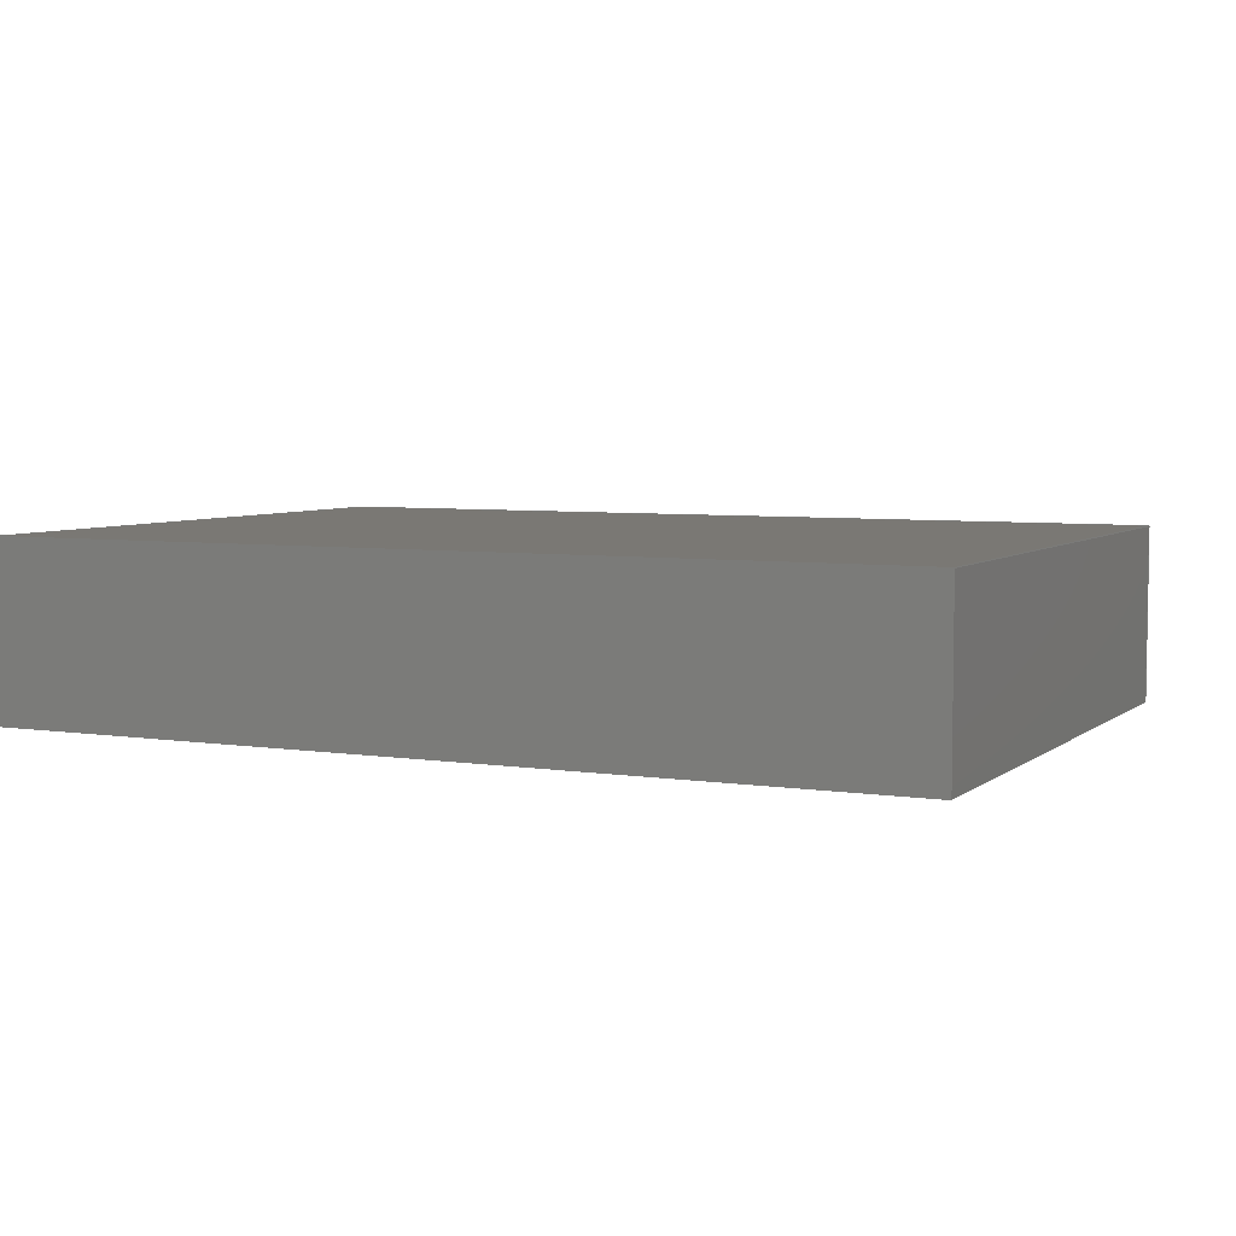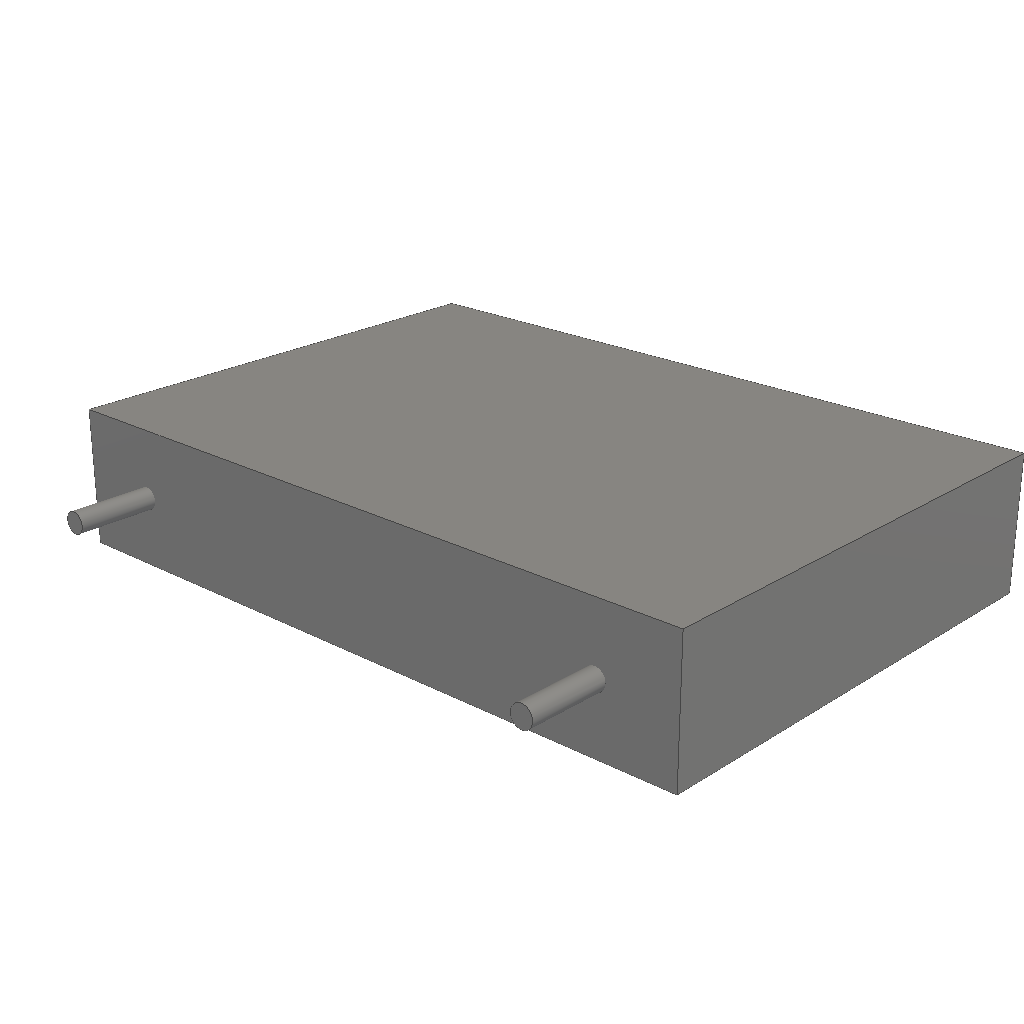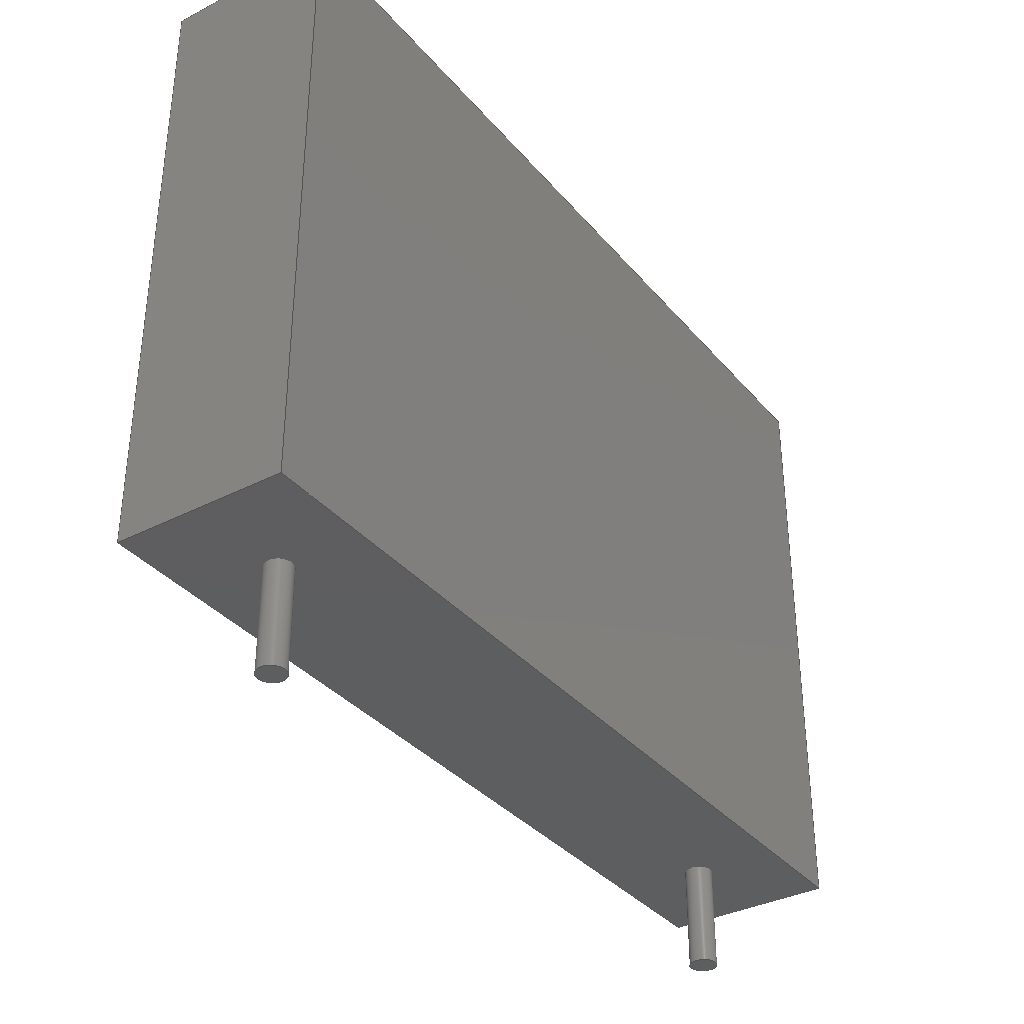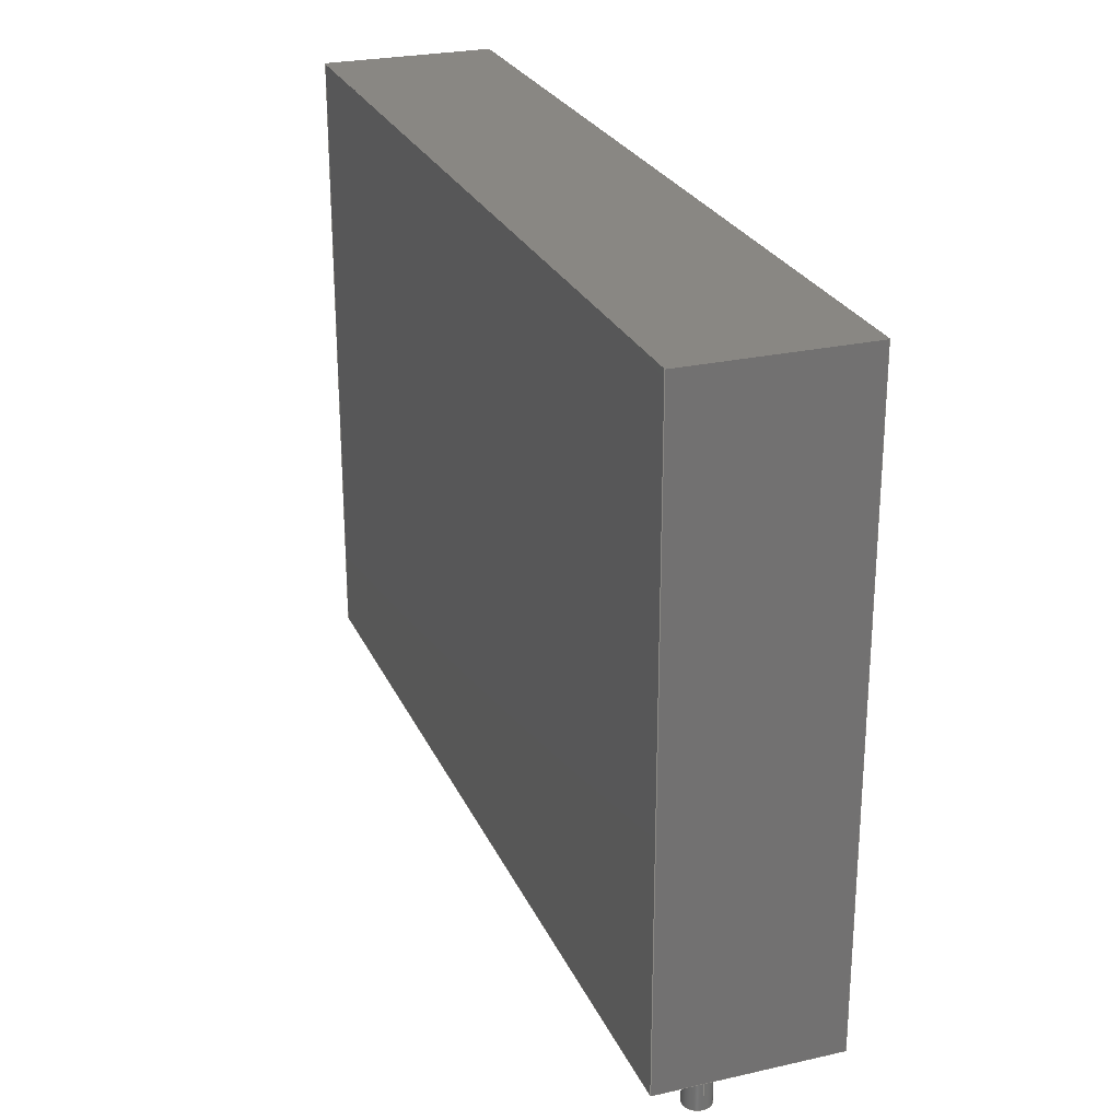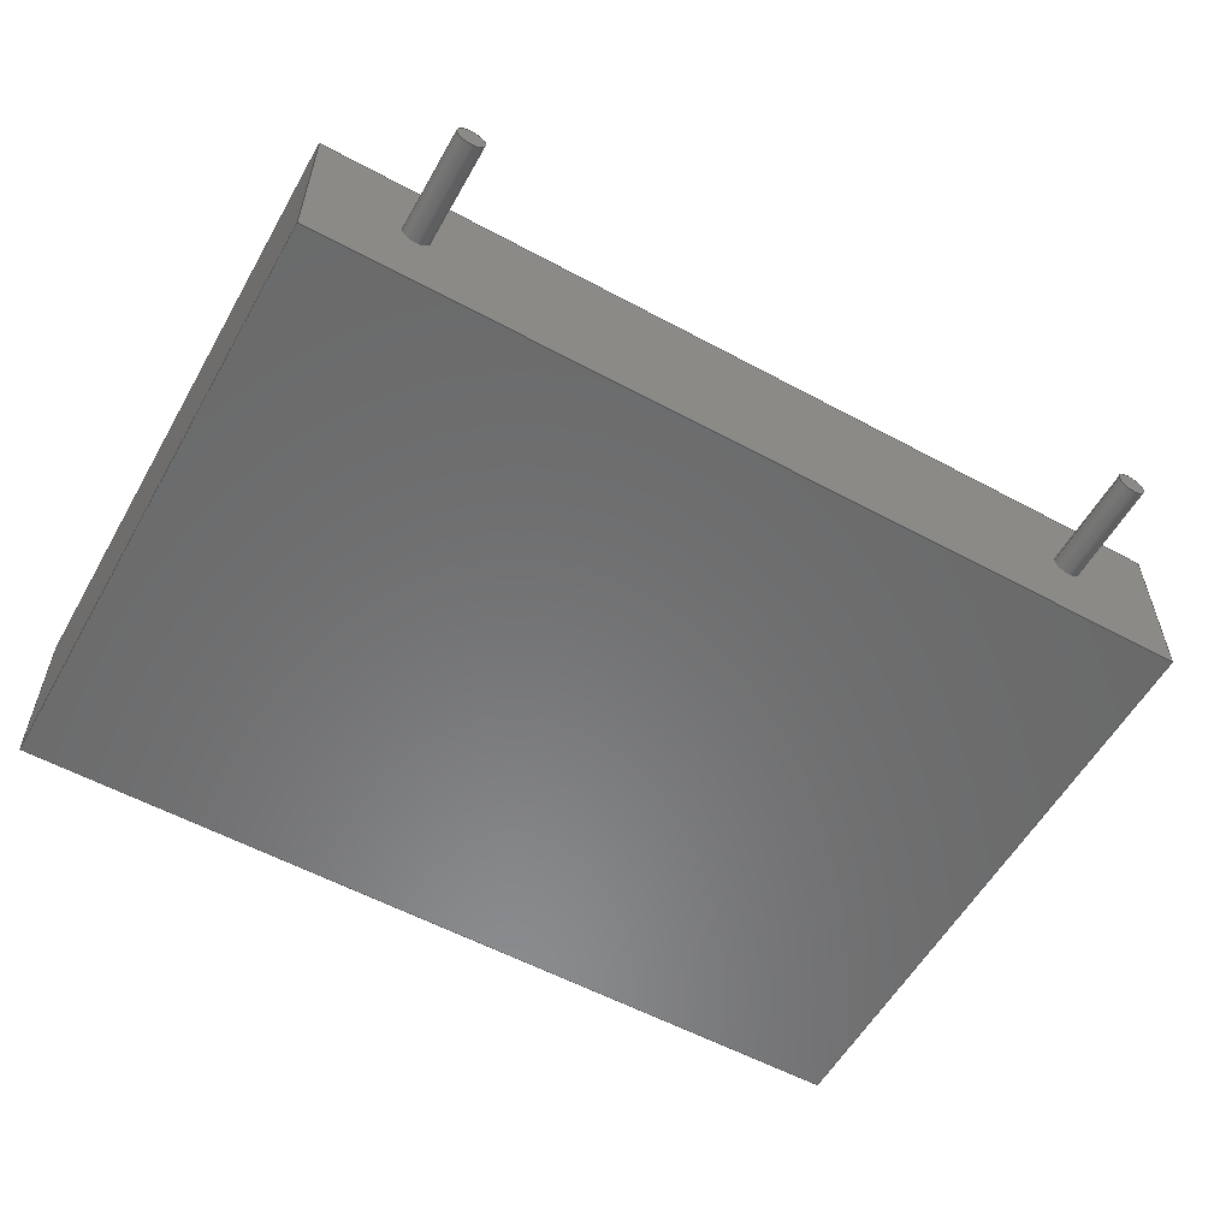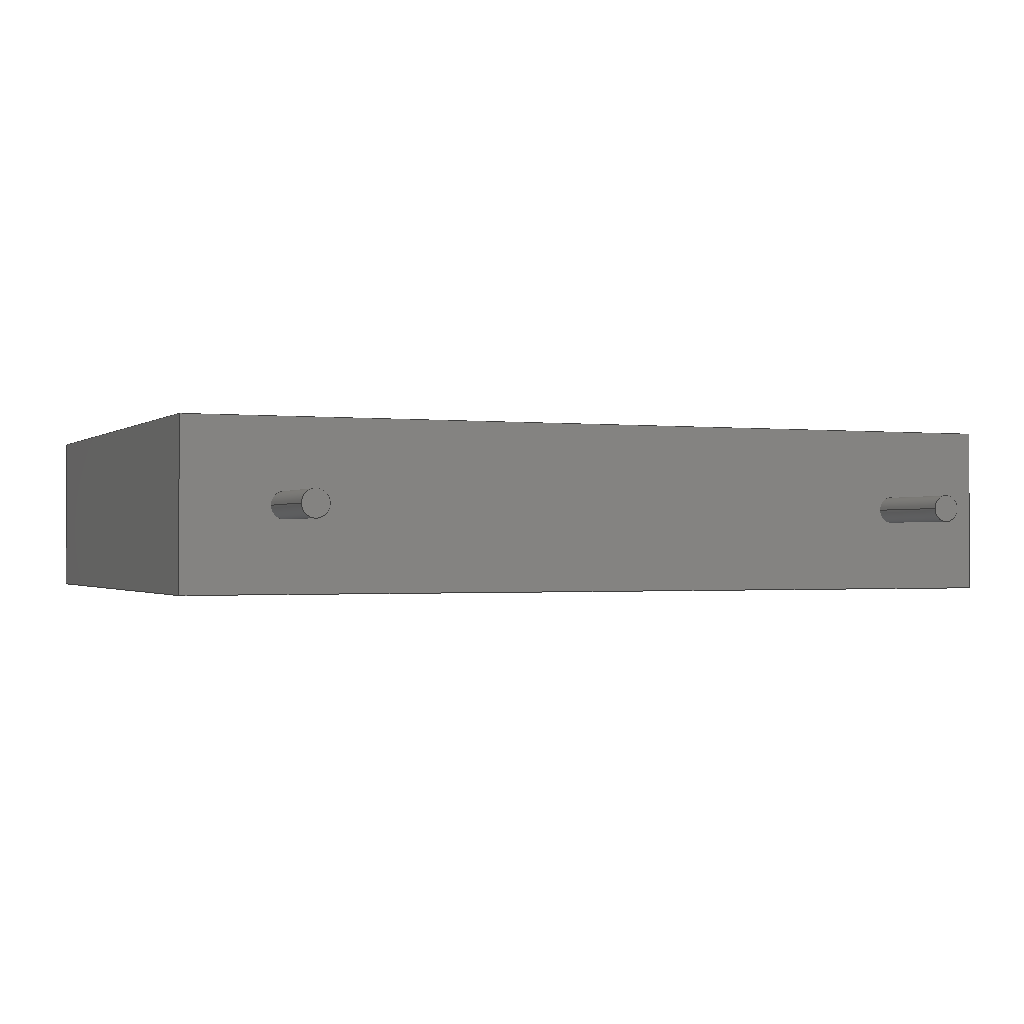
<metadata>
{"format":"step","ext":"step","renderer":"f3d","projection":"perspective","resolution":1024,"background":"white","views":[{"elev":5.4,"azim":25.7,"up":"+Y"},{"elev":22.1,"azim":-137.4,"up":"+Y"},{"elev":-35.3,"azim":-55.7,"up":"+Z"},{"elev":25.6,"azim":70.0,"up":"+Z"},{"elev":-56.8,"azim":150.6,"up":"+Y"},{"elev":-1.0,"azim":157.5,"up":"+Y"}]}
</metadata>
<code>
ISO-10303-21;
DATA;
#1=APPLICATION_PROTOCOL_DEFINITION('committee draft','automotive_design',1997,#2);
#2=APPLICATION_CONTEXT('core data for automotive mechanical design processes');
#3=SHAPE_DEFINITION_REPRESENTATION(#4,#10);
#4=PRODUCT_DEFINITION_SHAPE('','',#5);
#5=PRODUCT_DEFINITION('design','',#6,#9);
#6=PRODUCT_DEFINITION_FORMATION('','',#7);
#7=PRODUCT('R_Box_L260mm_W50mm_P2000mm','R_Box_L260mm_W50mm_P2000mm','',(#8));
#8=MECHANICAL_CONTEXT('',#2,'mechanical');
#9=PRODUCT_DEFINITION_CONTEXT('part definition',#2,'design');
#10=ADVANCED_BREP_SHAPE_REPRESENTATION('',(#11,#15),#181);
#11=AXIS2_PLACEMENT_3D('',#12,#13,#14);
#12=CARTESIAN_POINT('',(0,0,0));
#13=DIRECTION('',(0,0,1));
#14=DIRECTION('',(1,0,-0));
#15=MANIFOLD_SOLID_BREP('',#16);
#16=CLOSED_SHELL('',(#17,#47,#68,#105,#118,#126,#134,#152,#169,#175));
#17=ADVANCED_FACE('',(#18),#44,.F.);
#18=FACE_BOUND('',#19,.F.);
#19=EDGE_LOOP('',(#20,#29,#36,#41));
#20=ORIENTED_EDGE('',*,*,#21,.T.);
#21=EDGE_CURVE('',#22,#24,#26,.T.);
#22=VERTEX_POINT('',#23);
#23=CARTESIAN_POINT('',(-3,-2.5,18));
#24=VERTEX_POINT('',#25);
#25=CARTESIAN_POINT('',(23,-2.5,18));
#26=LINE('',#23,#27);
#27=VECTOR('',#28,1);
#28=DIRECTION('',(1,0,0));
#29=ORIENTED_EDGE('',*,*,#30,.T.);
#30=EDGE_CURVE('',#24,#31,#33,.T.);
#31=VERTEX_POINT('',#32);
#32=CARTESIAN_POINT('',(23,-2.5,0));
#33=LINE('',#25,#34);
#34=VECTOR('',#35,1);
#35=DIRECTION('',(0,0,-1));
#36=ORIENTED_EDGE('',*,*,#37,.F.);
#37=EDGE_CURVE('',#38,#31,#40,.T.);
#38=VERTEX_POINT('',#39);
#39=CARTESIAN_POINT('',(-3,-2.5,0));
#40=LINE('',#39,#27);
#41=ORIENTED_EDGE('',*,*,#42,.F.);
#42=EDGE_CURVE('',#22,#38,#43,.T.);
#43=LINE('',#23,#34);
#44=PLANE('',#45);
#45=AXIS2_PLACEMENT_3D('',#23,#46,#35);
#46=DIRECTION('',(0,1,0));
#47=ADVANCED_FACE('',(#48),#66,.F.);
#48=FACE_BOUND('',#49,.F.);
#49=EDGE_LOOP('',(#50,#57,#62,#63));
#50=ORIENTED_EDGE('',*,*,#51,.T.);
#51=EDGE_CURVE('',#52,#54,#56,.T.);
#52=VERTEX_POINT('',#53);
#53=CARTESIAN_POINT('',(-3,2.5,18));
#54=VERTEX_POINT('',#55);
#55=CARTESIAN_POINT('',(23,2.5,18));
#56=LINE('',#53,#27);
#57=ORIENTED_EDGE('',*,*,#58,.T.);
#58=EDGE_CURVE('',#54,#24,#59,.T.);
#59=LINE('',#55,#60);
#60=VECTOR('',#61,1);
#61=DIRECTION('',(0,-1,0));
#62=ORIENTED_EDGE('',*,*,#21,.F.);
#63=ORIENTED_EDGE('',*,*,#64,.F.);
#64=EDGE_CURVE('',#52,#22,#65,.T.);
#65=LINE('',#53,#60);
#66=PLANE('',#67);
#67=AXIS2_PLACEMENT_3D('',#53,#35,#61);
#68=ADVANCED_FACE('',(#69,#86,#95),#103,.F.);
#69=FACE_BOUND('',#70,.F.);
#70=EDGE_LOOP('',(#71,#72,#78,#83));
#71=ORIENTED_EDGE('',*,*,#37,.T.);
#72=ORIENTED_EDGE('',*,*,#73,.T.);
#73=EDGE_CURVE('',#31,#74,#76,.T.);
#74=VERTEX_POINT('',#75);
#75=CARTESIAN_POINT('',(23,2.5,0));
#76=LINE('',#32,#77);
#77=VECTOR('',#46,1);
#78=ORIENTED_EDGE('',*,*,#79,.F.);
#79=EDGE_CURVE('',#80,#74,#82,.T.);
#80=VERTEX_POINT('',#81);
#81=CARTESIAN_POINT('',(-3,2.5,0));
#82=LINE('',#81,#27);
#83=ORIENTED_EDGE('',*,*,#84,.F.);
#84=EDGE_CURVE('',#38,#80,#85,.T.);
#85=LINE('',#39,#77);
#86=FACE_BOUND('',#87,.F.);
#87=EDGE_LOOP('',(#88));
#88=ORIENTED_EDGE('',*,*,#89,.T.);
#89=EDGE_CURVE('',#90,#90,#92,.T.);
#90=VERTEX_POINT('',#91);
#91=CARTESIAN_POINT('',(20.4,0,0));
#92=CIRCLE('',#93,0.4);
#93=AXIS2_PLACEMENT_3D('',#94,#35,#28);
#94=CARTESIAN_POINT('',(20,0,0));
#95=FACE_BOUND('',#96,.F.);
#96=EDGE_LOOP('',(#97));
#97=ORIENTED_EDGE('',*,*,#98,.T.);
#98=EDGE_CURVE('',#99,#99,#101,.T.);
#99=VERTEX_POINT('',#100);
#100=CARTESIAN_POINT('',(0.4,0,0));
#101=CIRCLE('',#102,0.4);
#102=AXIS2_PLACEMENT_3D('',#12,#35,#28);
#103=PLANE('',#104);
#104=AXIS2_PLACEMENT_3D('',#39,#13,#46);
#105=ADVANCED_FACE('',(#106),#115,.T.);
#106=FACE_BOUND('',#107,.F.);
#107=EDGE_LOOP('',(#108,#109,#113,#114));
#108=ORIENTED_EDGE('',*,*,#84,.T.);
#109=ORIENTED_EDGE('',*,*,#110,.T.);
#110=EDGE_CURVE('',#80,#52,#111,.T.);
#111=LINE('',#81,#112);
#112=VECTOR('',#13,1);
#113=ORIENTED_EDGE('',*,*,#64,.T.);
#114=ORIENTED_EDGE('',*,*,#42,.T.);
#115=PLANE('',#116);
#116=AXIS2_PLACEMENT_3D('',#39,#117,#35);
#117=DIRECTION('',(-1,0,0));
#118=ADVANCED_FACE('',(#119),#124,.F.);
#119=FACE_BOUND('',#120,.T.);
#120=EDGE_LOOP('',(#72,#121,#57,#29));
#121=ORIENTED_EDGE('',*,*,#122,.T.);
#122=EDGE_CURVE('',#74,#54,#123,.T.);
#123=LINE('',#75,#112);
#124=PLANE('',#125);
#125=AXIS2_PLACEMENT_3D('',#32,#117,#35);
#126=ADVANCED_FACE('',(#127),#132,.F.);
#127=FACE_BOUND('',#128,.F.);
#128=EDGE_LOOP('',(#129,#121,#130,#131));
#129=ORIENTED_EDGE('',*,*,#79,.T.);
#130=ORIENTED_EDGE('',*,*,#51,.F.);
#131=ORIENTED_EDGE('',*,*,#110,.F.);
#132=PLANE('',#133);
#133=AXIS2_PLACEMENT_3D('',#81,#61,#13);
#134=ADVANCED_FACE('',(#135),#149,.T.);
#135=FACE_BOUND('',#136,.F.);
#136=EDGE_LOOP('',(#137,#144,#147,#148));
#137=ORIENTED_EDGE('',*,*,#138,.F.);
#138=EDGE_CURVE('',#139,#139,#141,.T.);
#139=VERTEX_POINT('',#140);
#140=CARTESIAN_POINT('',(20.4,0,-3));
#141=CIRCLE('',#142,0.4);
#142=AXIS2_PLACEMENT_3D('',#143,#13,#28);
#143=CARTESIAN_POINT('',(20,0,-3));
#144=ORIENTED_EDGE('',*,*,#145,.T.);
#145=EDGE_CURVE('',#139,#90,#146,.T.);
#146=LINE('',#140,#112);
#147=ORIENTED_EDGE('',*,*,#89,.F.);
#148=ORIENTED_EDGE('',*,*,#145,.F.);
#149=CYLINDRICAL_SURFACE('',#150,0.4);
#150=AXIS2_PLACEMENT_3D('',#143,#151,#28);
#151=DIRECTION('',(-0,-0,-1));
#152=ADVANCED_FACE('',(#153),#167,.T.);
#153=FACE_BOUND('',#154,.F.);
#154=EDGE_LOOP('',(#155,#162,#165,#166));
#155=ORIENTED_EDGE('',*,*,#156,.F.);
#156=EDGE_CURVE('',#157,#157,#159,.T.);
#157=VERTEX_POINT('',#158);
#158=CARTESIAN_POINT('',(0.4,0,-3));
#159=CIRCLE('',#160,0.4);
#160=AXIS2_PLACEMENT_3D('',#161,#13,#28);
#161=CARTESIAN_POINT('',(0,0,-3));
#162=ORIENTED_EDGE('',*,*,#163,.T.);
#163=EDGE_CURVE('',#157,#99,#164,.T.);
#164=LINE('',#158,#112);
#165=ORIENTED_EDGE('',*,*,#98,.F.);
#166=ORIENTED_EDGE('',*,*,#163,.F.);
#167=CYLINDRICAL_SURFACE('',#168,0.4);
#168=AXIS2_PLACEMENT_3D('',#161,#151,#28);
#169=ADVANCED_FACE('',(#170),#173,.T.);
#170=FACE_BOUND('',#171,.F.);
#171=EDGE_LOOP('',(#172));
#172=ORIENTED_EDGE('',*,*,#138,.T.);
#173=PLANE('',#174);
#174=AXIS2_PLACEMENT_3D('',#140,#35,#117);
#175=ADVANCED_FACE('',(#176),#179,.T.);
#176=FACE_BOUND('',#177,.F.);
#177=EDGE_LOOP('',(#178));
#178=ORIENTED_EDGE('',*,*,#156,.T.);
#179=PLANE('',#180);
#180=AXIS2_PLACEMENT_3D('',#158,#35,#117);
#181=( GEOMETRIC_REPRESENTATION_CONTEXT(3) GLOBAL_UNCERTAINTY_ASSIGNED_CONTEXT((#185)) GLOBAL_UNIT_ASSIGNED_CONTEXT((#182,#183,#184)) REPRESENTATION_CONTEXT('Context #1','3D Context with UNIT and UNCERTAINTY') );
#182=( LENGTH_UNIT() NAMED_UNIT(*) SI_UNIT(.MILLI.,.METRE.) );
#183=( NAMED_UNIT(*) PLANE_ANGLE_UNIT() SI_UNIT($,.RADIAN.) );
#184=( NAMED_UNIT(*) SI_UNIT($,.STERADIAN.) SOLID_ANGLE_UNIT() );
#185=UNCERTAINTY_MEASURE_WITH_UNIT(LENGTH_MEASURE(1e-07),#182,'distance_accuracy_value','confusion accuracy');
#186=PRODUCT_TYPE('part',$,(#7));
#187=MECHANICAL_DESIGN_GEOMETRIC_PRESENTATION_REPRESENTATION('',(#188,#196,#197,#198,#199,#200,#201,#209,#210,#211),#181);
#188=STYLED_ITEM('color',(#189),#17);
#189=PRESENTATION_STYLE_ASSIGNMENT((#190));
#190=SURFACE_STYLE_USAGE(.BOTH.,#191);
#191=SURFACE_SIDE_STYLE('',(#192));
#192=SURFACE_STYLE_FILL_AREA(#193);
#193=FILL_AREA_STYLE('',(#194));
#194=FILL_AREA_STYLE_COLOUR('',#195);
#195=COLOUR_RGB('',0.883,0.711,0.492);
#196=STYLED_ITEM('color',(#189),#47);
#197=STYLED_ITEM('color',(#189),#68);
#198=STYLED_ITEM('color',(#189),#105);
#199=STYLED_ITEM('color',(#189),#118);
#200=STYLED_ITEM('color',(#189),#126);
#201=STYLED_ITEM('color',(#202),#134);
#202=PRESENTATION_STYLE_ASSIGNMENT((#203));
#203=SURFACE_STYLE_USAGE(.BOTH.,#204);
#204=SURFACE_SIDE_STYLE('',(#205));
#205=SURFACE_STYLE_FILL_AREA(#206);
#206=FILL_AREA_STYLE('',(#207));
#207=FILL_AREA_STYLE_COLOUR('',#208);
#208=COLOUR_RGB('',0.824,0.82,0.781);
#209=STYLED_ITEM('color',(#202),#152);
#210=STYLED_ITEM('color',(#202),#169);
#211=STYLED_ITEM('color',(#202),#175);
ENDSEC;
END-ISO-10303-21;


</code>
